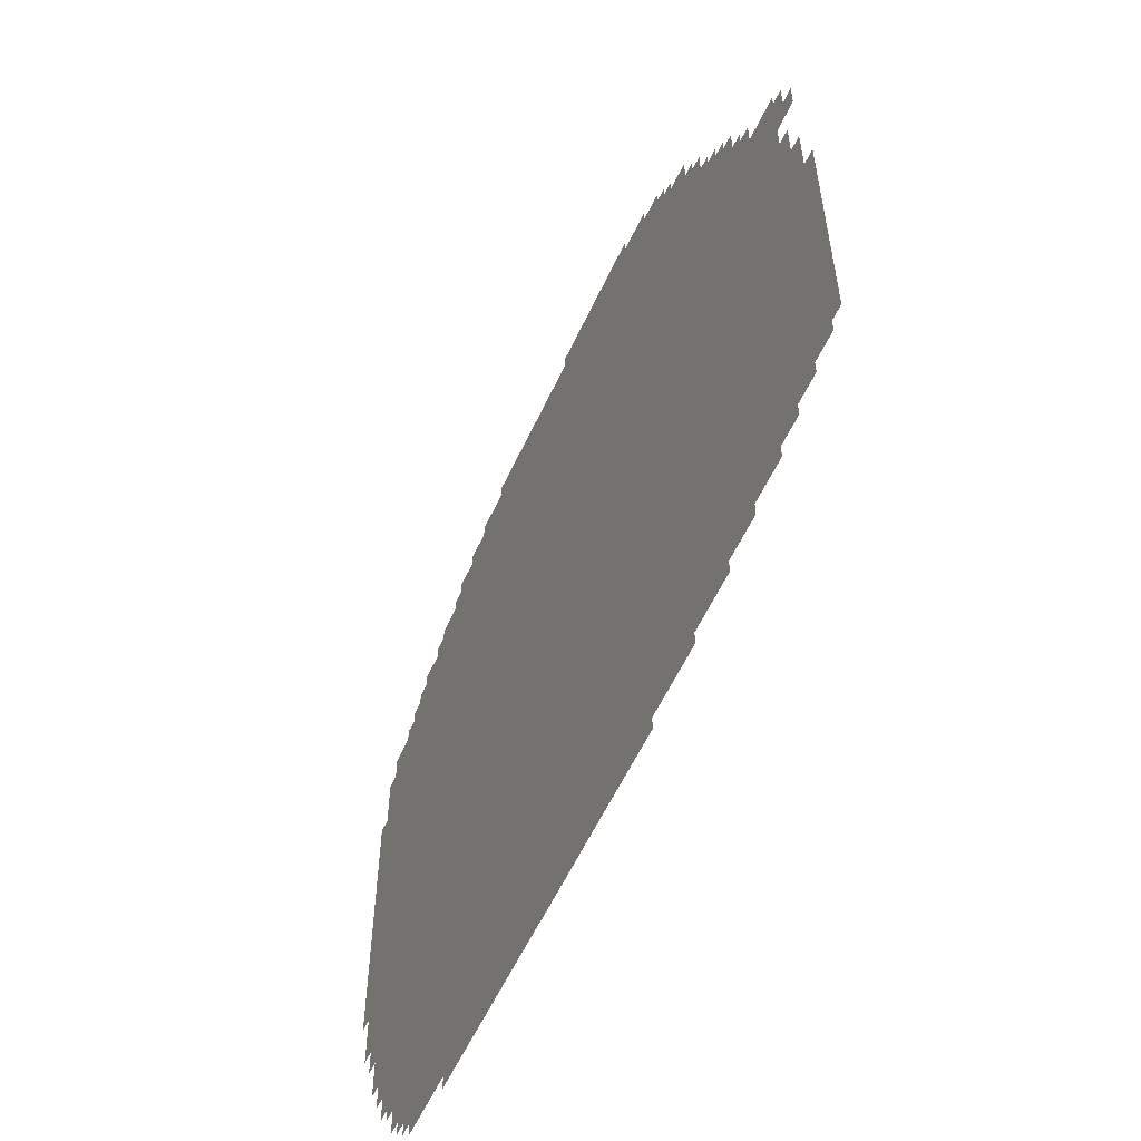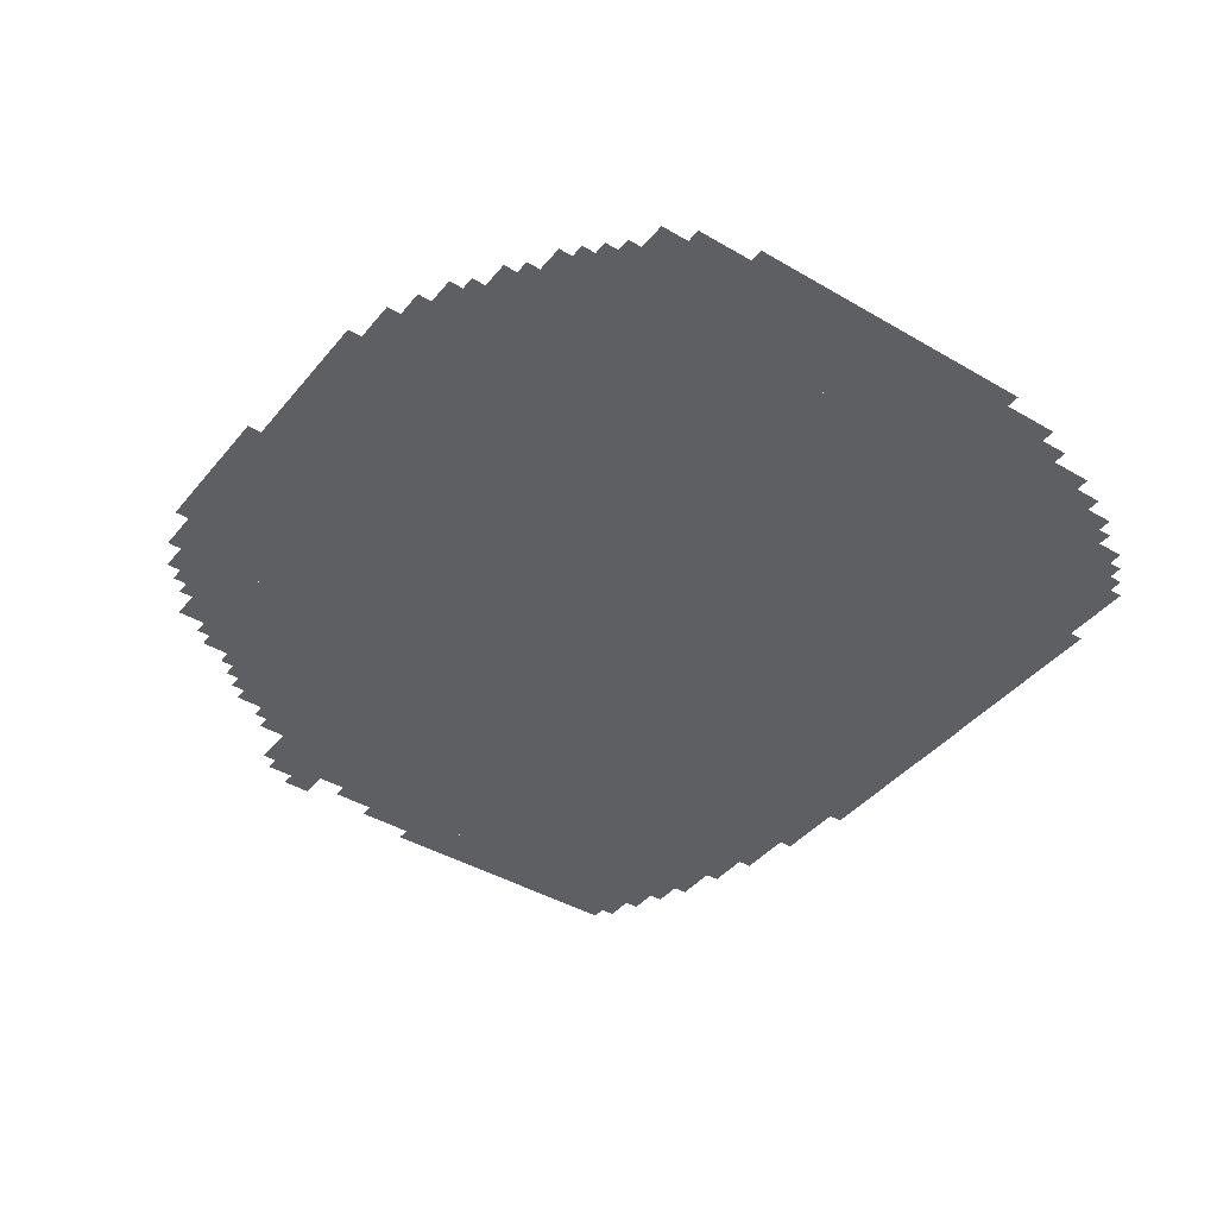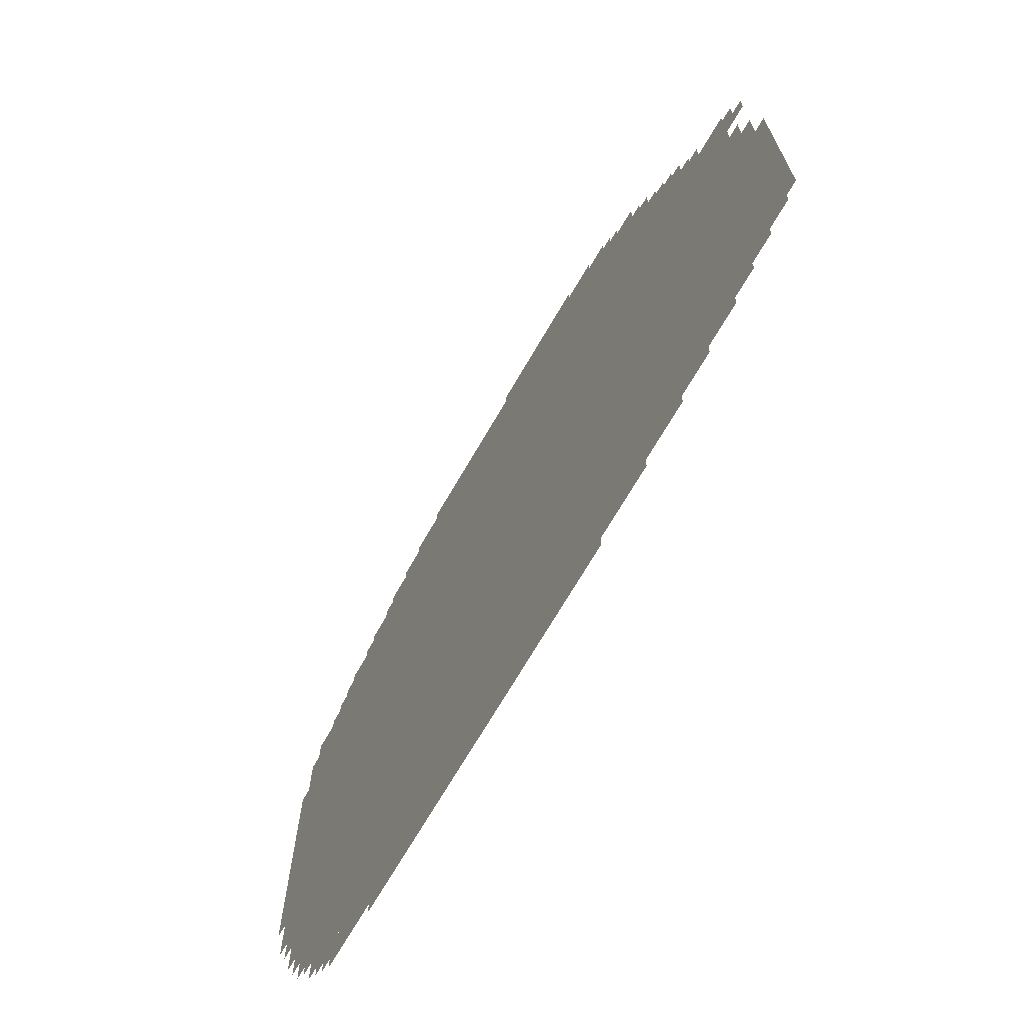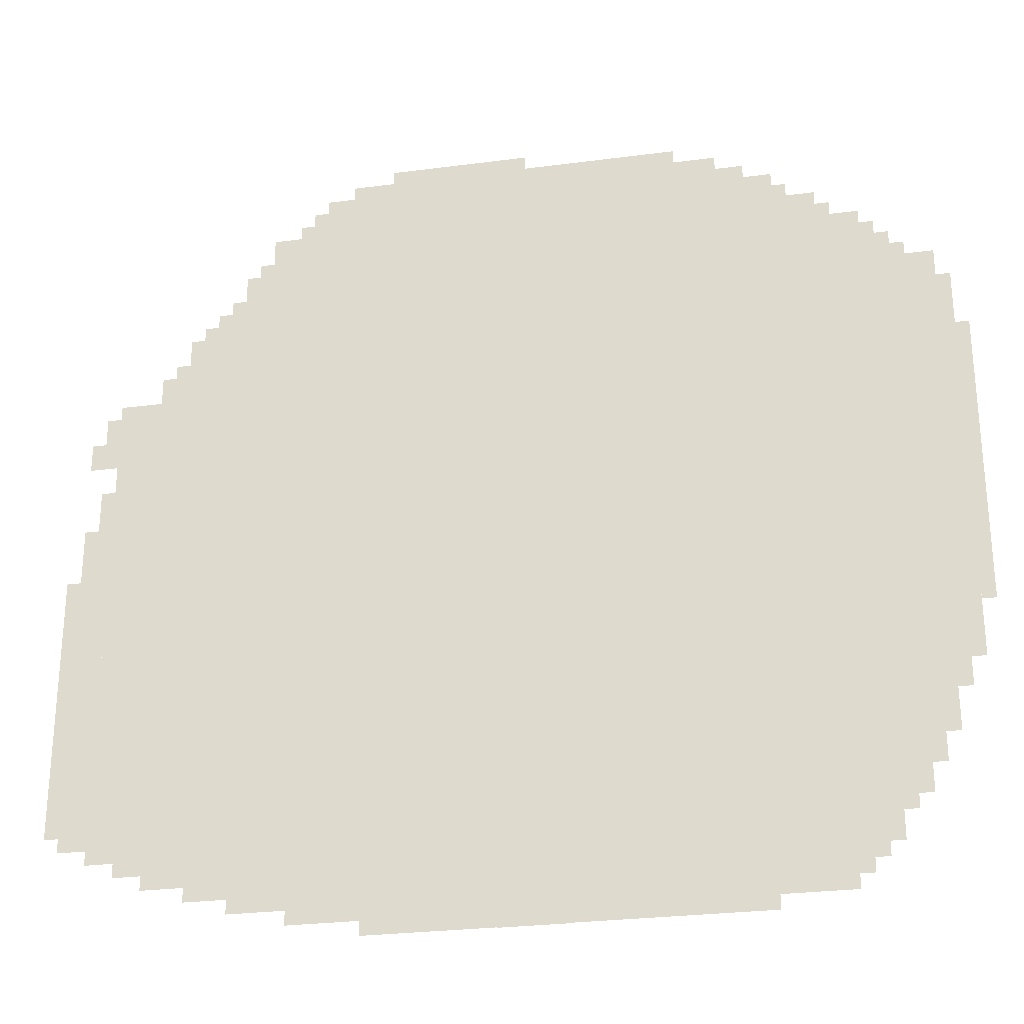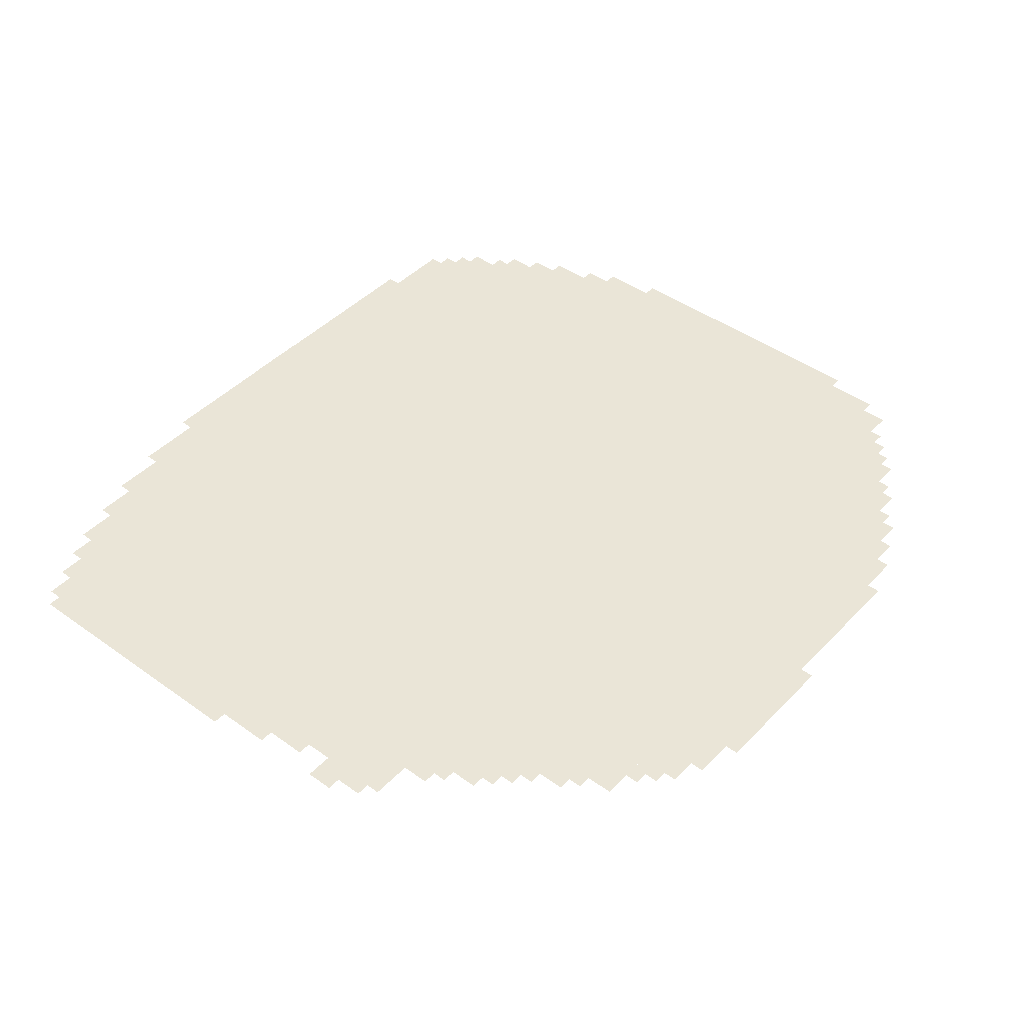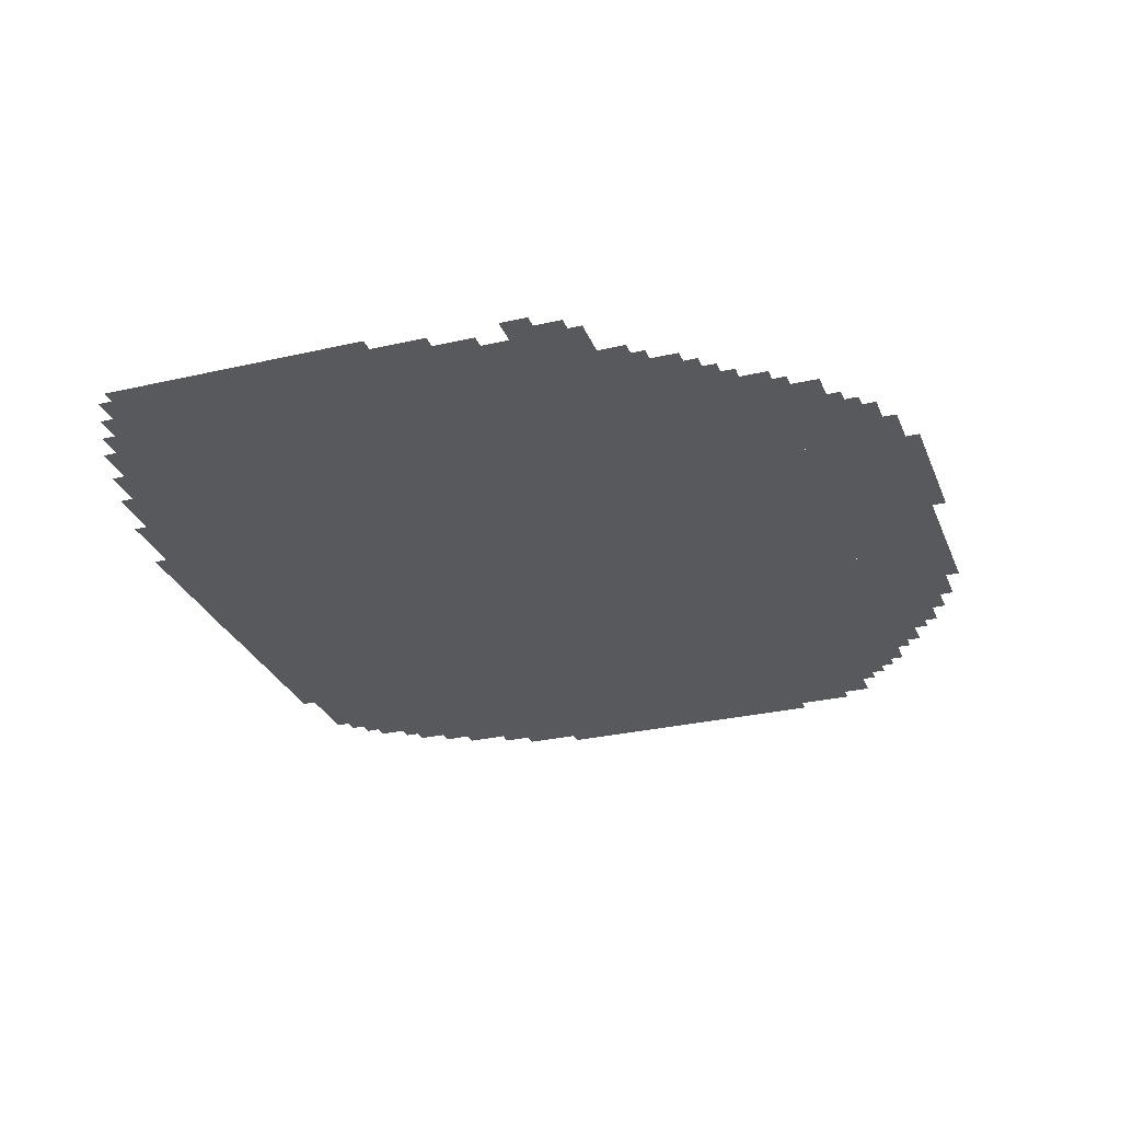
<metadata>
{"format":"obj","ext":"obj","renderer":"f3d","projection":"perspective","resolution":1024,"background":"white","views":[{"elev":-57.8,"azim":65.3,"up":"+Y"},{"elev":-41.3,"azim":-125.5,"up":"+Z"},{"elev":-70.3,"azim":59.8,"up":"+Y"},{"elev":-27.4,"azim":-168.6,"up":"+Y"},{"elev":44.0,"azim":130.1,"up":"+Z"},{"elev":-29.0,"azim":109.1,"up":"+Z"}]}
</metadata>
<code>
g zhongjian_2-mesh
v -384 865 0
v -384 1633 0
v -1824 1633 0
v -1824 865 0
v -384 129 0
v -384 865 0
v -1824 865 0
v -1824 129 0
v -96 737 0
v -96 1313 0
v -384 1313 0
v -384 737 0
v -96 193 0
v -96 737 0
v -384 737 0
v -384 193 0
v -1824 961 0
v -1824 1441 0
v -2016 1441 0
v -2016 961 0
v -576 1633 0
v -576 1825 0
v -1056 1825 0
v -1056 1633 0
v -1824 513 0
v -1824 961 0
v -2016 961 0
v -2016 513 0
v -1056 1633 0
v -1056 1825 0
v -1504 1825 0
v -1504 1633 0
v -544 33 0
v -544 129 0
v -1152 129 0
v -1152 33 0
v -1152 33 0
v -1152 129 0
v -1728 129 0
v -1728 33 0
v 0 545 0
v 0 865 0
v -96 865 0
v -96 545 0
v 0 257 0
v 0 545 0
v -96 545 0
v -96 257 0
v -256 1313 0
v -256 1473 0
v -384 1473 0
v -384 1313 0
v -1504 1633 0
v -1504 1761 0
v -1632 1761 0
v -1632 1633 0
v -704 1 0
v -704 33 0
v -1152 33 0
v -1152 1 0
v -1152 1 0
v -1152 33 0
v -1568 33 0
v -1568 1 0
v -1824 353 0
v -1824 449 0
v -1952 449 0
v -1952 353 0
v -640 1825 0
v -640 1857 0
v -1024 1857 0
v -1024 1825 0
v -1024 1825 0
v -1024 1857 0
v -1408 1857 0
v -1408 1825 0
v -448 1633 0
v -448 1729 0
v -576 1729 0
v -576 1633 0
v -2016 961 0
v -2016 1313 0
v -2047 1313 0
v -2047 961 0
v -2016 641 0
v -2016 961 0
v -2047 961 0
v -2047 641 0
v -32 865 0
v -32 993 0
v -96 993 0
v -96 865 0
v -416 65 0
v -416 129 0
v -544 129 0
v -544 65 0
v -1632 1633 0
v -1632 1697 0
v -1728 1697 0
v -1728 1633 0
v -224 129 0
v -224 193 0
v -320 193 0
v -320 129 0
v -1824 449 0
v -1824 513 0
v -1920 513 0
v -1920 449 0
v -1824 1441 0
v -1824 1505 0
v -1920 1505 0
v -1920 1441 0
v -1824 289 0
v -1824 353 0
v -1920 353 0
v -1920 289 0
v -736 1857 0
v -736 1889 0
v -896 1889 0
v -896 1857 0
v -896 1857 0
v -896 1889 0
v -1056 1889 0
v -1056 1857 0
v -192 1313 0
v -192 1377 0
v -256 1377 0
v -256 1313 0
v -1824 1505 0
v -1824 1569 0
v -1888 1569 0
v -1888 1505 0
v -320 1473 0
v -320 1537 0
v -384 1537 0
v -384 1473 0
v -1824 225 0
v -1824 289 0
v -1888 289 0
v -1888 225 0
v -320 129 0
v -320 193 0
v -384 193 0
v -384 129 0
v -1920 449 0
v -1920 513 0
v -1984 513 0
v -1984 449 0
v -1920 1441 0
v -1920 1505 0
v -1984 1505 0
v -1984 1441 0
v -992 0 0
v -992 1 0
v -1088 1 0
v -1088 0 0
v -32 1153 0
v -32 1217 0
v -64 1217 0
v -64 1153 0
v -1504 1761 0
v -1504 1793 0
v -1568 1793 0
v -1568 1761 0
v -544 1729 0
v -544 1793 0
v -576 1793 0
v -576 1729 0
v -160 161 0
v -160 193 0
v -224 193 0
v -224 161 0
v -32 225 0
v -32 257 0
v -96 257 0
v -96 225 0
v -1728 65 0
v -1728 129 0
v -1760 129 0
v -1760 65 0
v -64 1025 0
v -64 1089 0
v -96 1089 0
v -96 1025 0
v -64 1153 0
v -64 1217 0
v -96 1217 0
v -96 1153 0
v -1088 0 0
v -1088 1 0
v -1152 1 0
v -1152 0 0
v -64 1217 0
v -64 1281 0
v -96 1281 0
v -96 1217 0
v -320 97 0
v -320 129 0
v -384 129 0
v -384 97 0
v -288 1473 0
v -288 1505 0
v -320 1505 0
v -320 1473 0
v -352 1537 0
v -352 1569 0
v -384 1569 0
v -384 1537 0
v -1888 1505 0
v -1888 1537 0
v -1920 1537 0
v -1920 1505 0
v -1760 97 0
v -1760 129 0
v -1792 129 0
v -1792 97 0
v -1824 193 0
v -1824 225 0
v -1856 225 0
v -1856 193 0
v -224 1377 0
v -224 1409 0
v -256 1409 0
v -256 1377 0
v -1824 1569 0
v -1824 1601 0
v -1856 1601 0
v -1856 1569 0
v -512 1729 0
v -512 1761 0
v -544 1761 0
v -544 1729 0
v -384 97 0
v -384 129 0
v -416 129 0
v -416 97 0
v -64 993 0
v -64 1025 0
v -96 1025 0
v -96 993 0
v -1728 1633 0
v -1728 1665 0
v -1760 1665 0
v -1760 1633 0
v -416 1633 0
v -416 1665 0
v -448 1665 0
v -448 1633 0
v -1632 1697 0
v -1632 1729 0
v -1664 1729 0
v -1664 1697 0
g zhongjian_2-mesh_0
f 3 2 1
f 1 4 3
f 7 6 5
f 5 8 7
f 11 10 9
f 9 12 11
f 15 14 13
f 13 16 15
f 19 18 17
f 17 20 19
f 23 22 21
f 21 24 23
f 27 26 25
f 25 28 27
f 31 30 29
f 29 32 31
f 35 34 33
f 33 36 35
f 39 38 37
f 37 40 39
f 43 42 41
f 41 44 43
f 47 46 45
f 45 48 47
f 51 50 49
f 49 52 51
f 55 54 53
f 53 56 55
f 59 58 57
f 57 60 59
f 63 62 61
f 61 64 63
f 67 66 65
f 65 68 67
f 71 70 69
f 69 72 71
f 75 74 73
f 73 76 75
f 79 78 77
f 77 80 79
f 83 82 81
f 81 84 83
f 87 86 85
f 85 88 87
f 91 90 89
f 89 92 91
f 95 94 93
f 93 96 95
f 99 98 97
f 97 100 99
f 103 102 101
f 101 104 103
f 107 106 105
f 105 108 107
f 111 110 109
f 109 112 111
f 115 114 113
f 113 116 115
f 119 118 117
f 117 120 119
f 123 122 121
f 121 124 123
f 127 126 125
f 125 128 127
f 131 130 129
f 129 132 131
f 135 134 133
f 133 136 135
f 139 138 137
f 137 140 139
f 143 142 141
f 141 144 143
f 147 146 145
f 145 148 147
f 151 150 149
f 149 152 151
f 155 154 153
f 153 156 155
f 159 158 157
f 157 160 159
f 163 162 161
f 161 164 163
f 167 166 165
f 165 168 167
f 171 170 169
f 169 172 171
f 175 174 173
f 173 176 175
f 179 178 177
f 177 180 179
f 183 182 181
f 181 184 183
f 187 186 185
f 185 188 187
f 191 190 189
f 189 192 191
f 195 194 193
f 193 196 195
f 199 198 197
f 197 200 199
f 203 202 201
f 201 204 203
f 207 206 205
f 205 208 207
f 211 210 209
f 209 212 211
f 215 214 213
f 213 216 215
f 219 218 217
f 217 220 219
f 223 222 221
f 221 224 223
f 227 226 225
f 225 228 227
f 231 230 229
f 229 232 231
f 235 234 233
f 233 236 235
f 239 238 237
f 237 240 239
f 243 242 241
f 241 244 243
f 247 246 245
f 245 248 247
f 251 250 249
f 249 252 251

</code>
